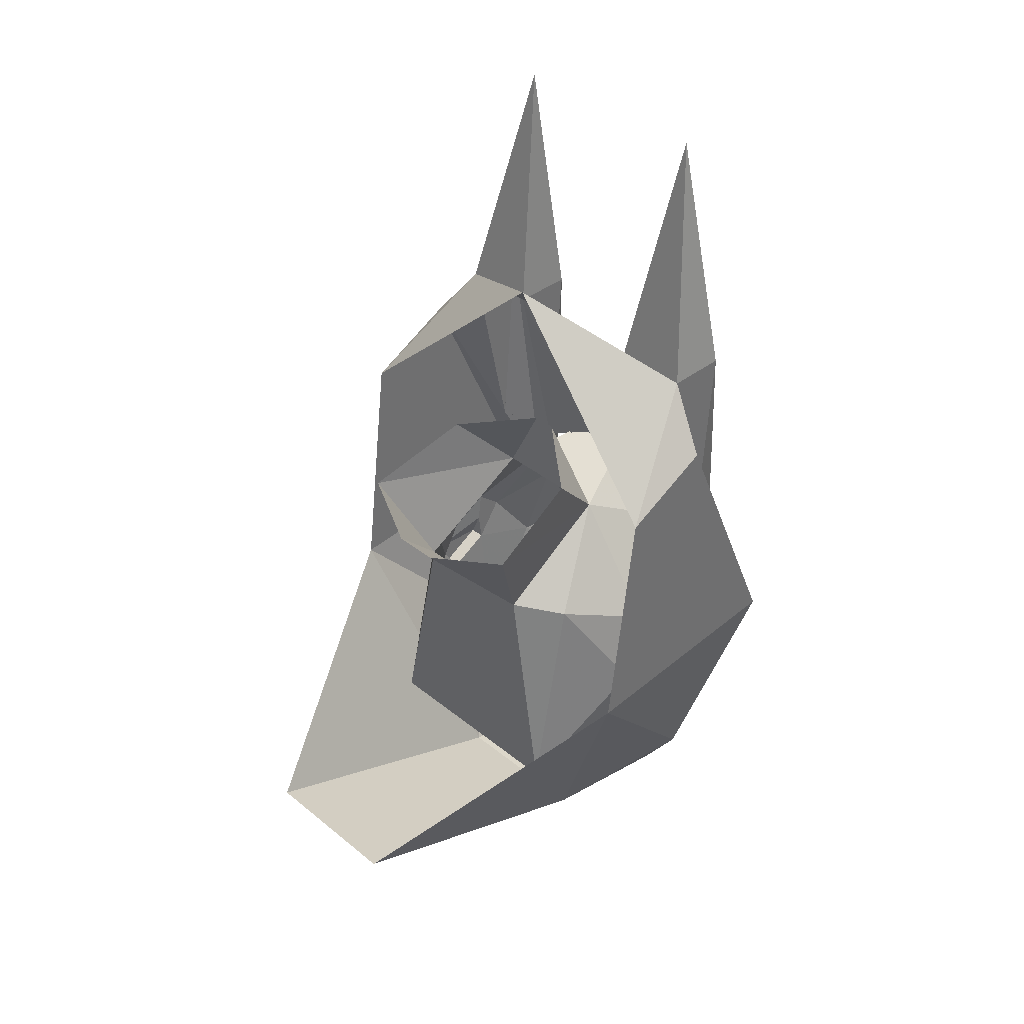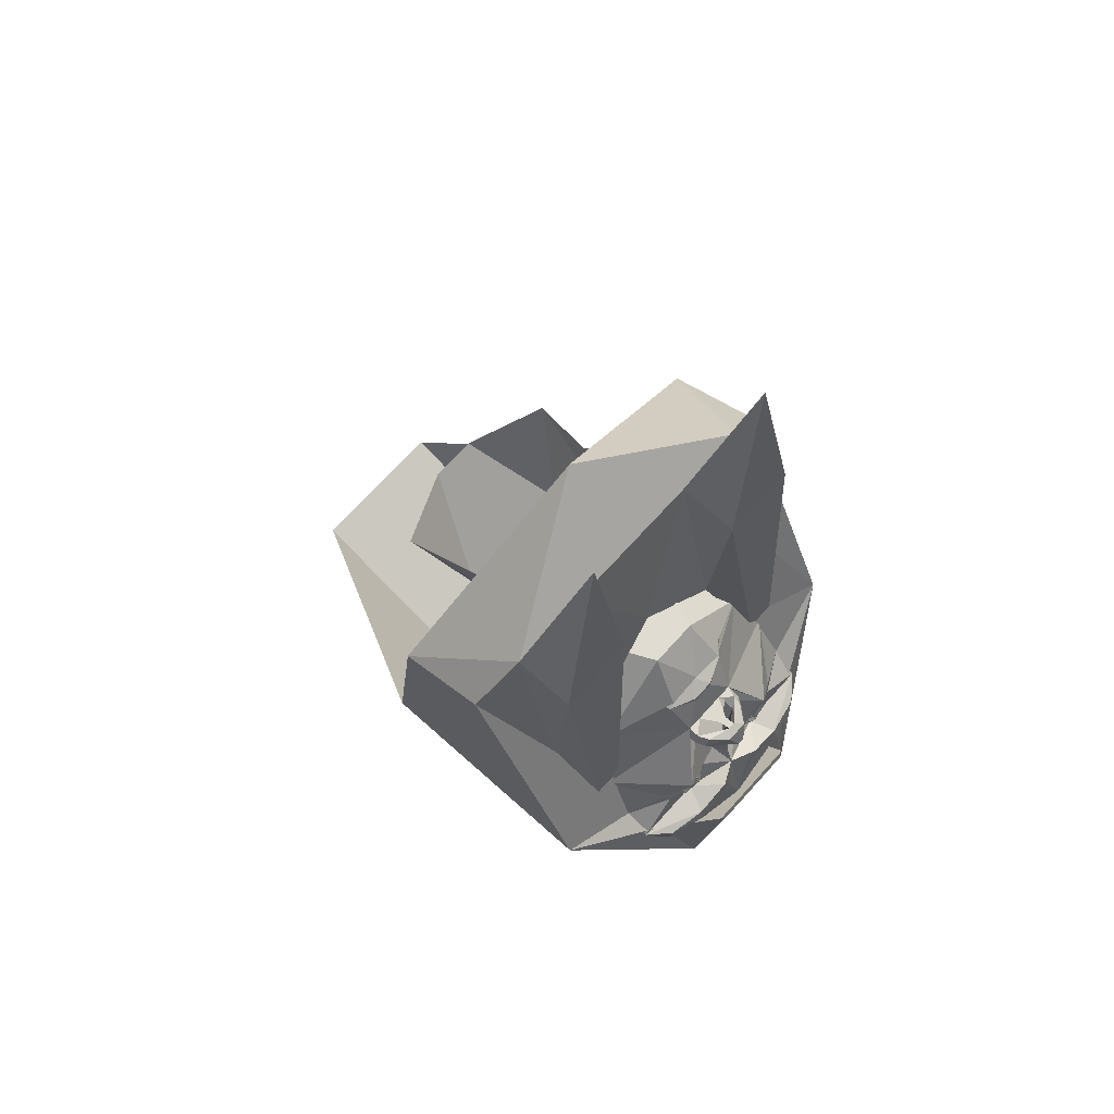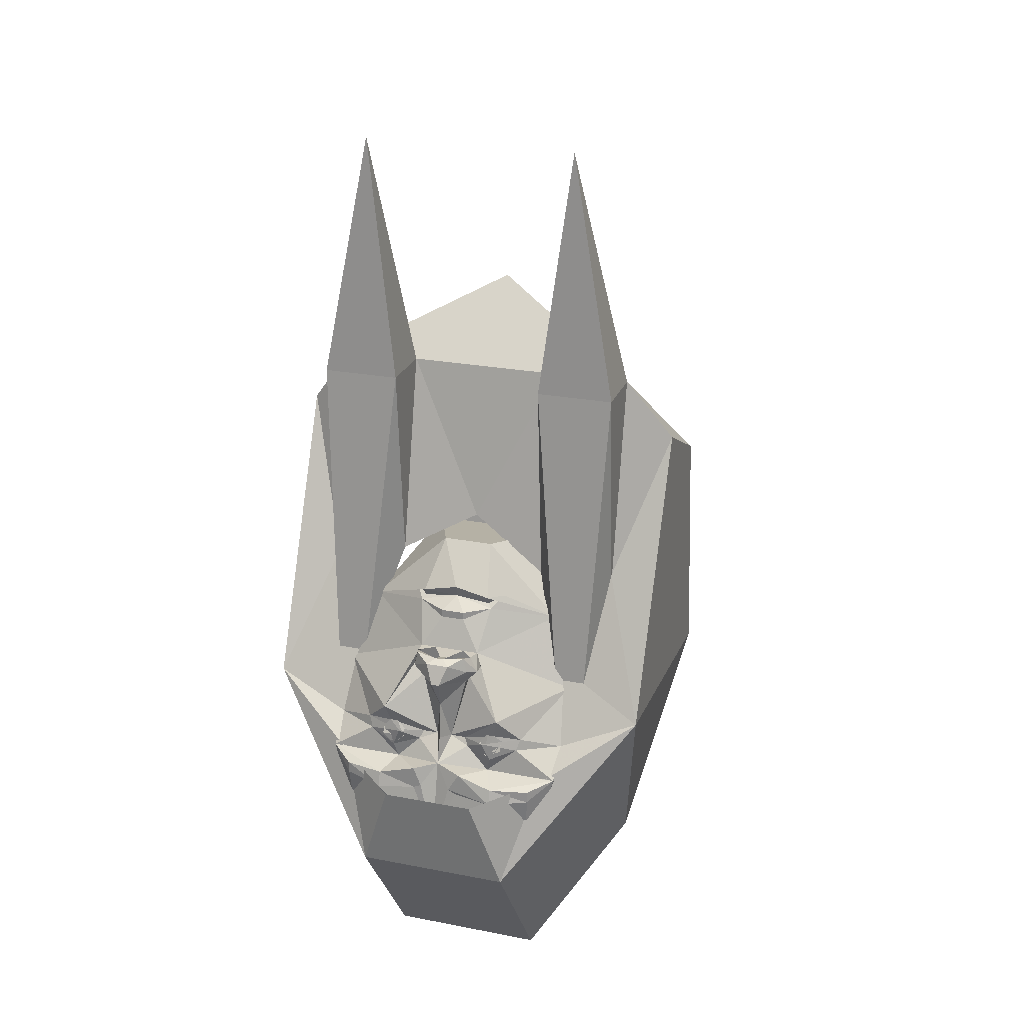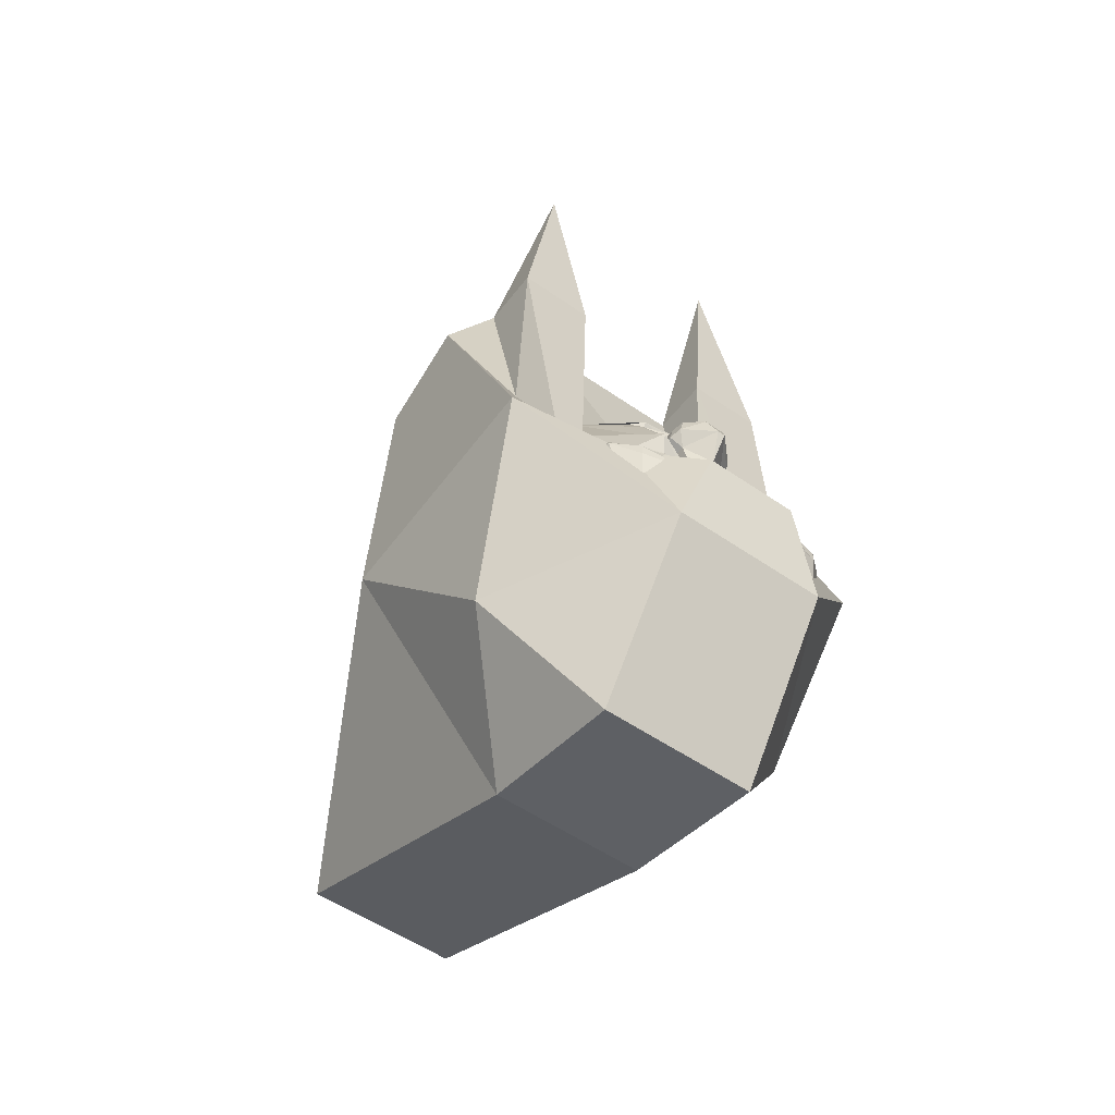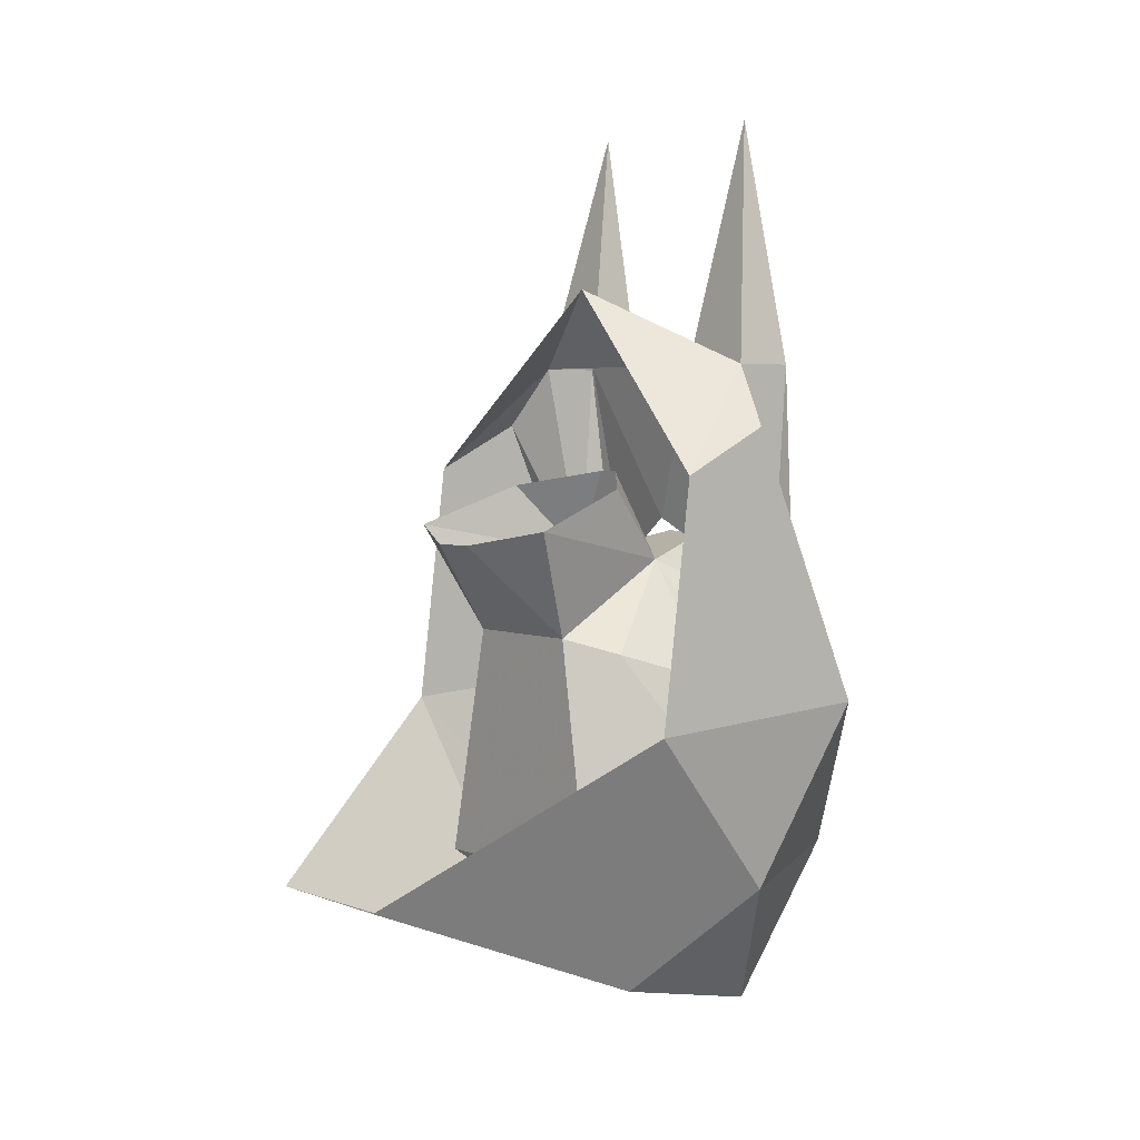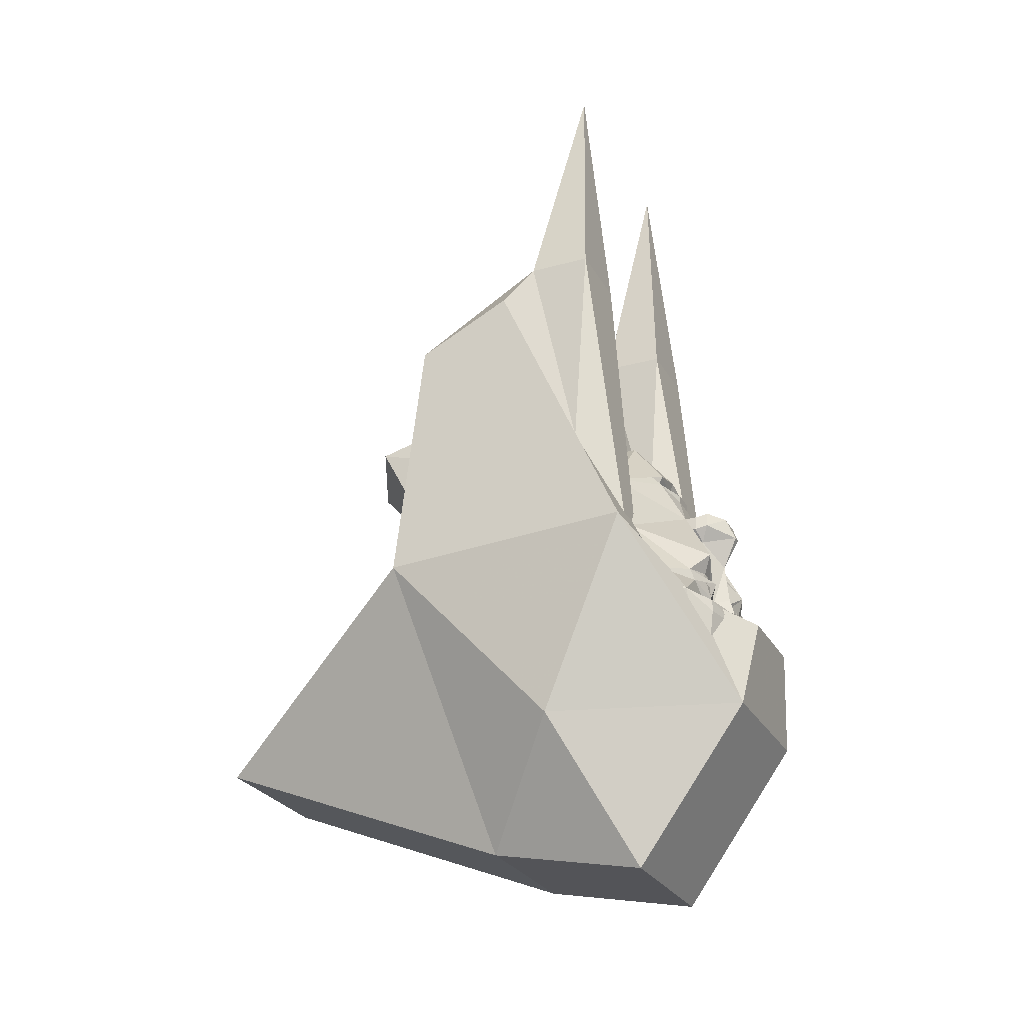
<metadata>
{"format":"obj","ext":"obj","renderer":"f3d","projection":"perspective","resolution":1024,"background":"white","views":[{"elev":38.2,"azim":45.7,"up":"+Y"},{"elev":70.6,"azim":132.2,"up":"+Y"},{"elev":24.3,"azim":-162.2,"up":"+Y"},{"elev":-53.4,"azim":143.4,"up":"+Y"},{"elev":3.9,"azim":51.5,"up":"+Y"},{"elev":-26.5,"azim":113.4,"up":"+Y"}]}
</metadata>
<code>
v -0.1562 -0.6094 0.05469
v 0.1562 -0.6094 0.05469
v 0.1562 -0.3594 0.6797
v -0.1562 -0.3594 0.6797
v -0.4062 -0.04688 0.1797
v -0.3438 -0.3906 -0.1328
v -0.1562 -0.6719 -0.2578
v 0.1562 -0.6719 -0.2578
v 0.3438 -0.3906 -0.1328
v 0.4062 -0.04688 0.1797
v 0 0.8281 0.05469
v 0.4062 0.4531 0.1172
v 0.3125 0.6719 -0.1016
v 0.1562 0.6719 -0.1016
v 0 0.6719 -0.1016
v -0.1562 0.6719 -0.1016
v -0.3125 0.6719 -0.1016
v -0.4062 0.4531 0.1172
v -0.4062 0.5469 -0.07031
v -0.4062 -0.01562 -0.3203
v -0.1562 -0.3594 -0.4844
v 0.1562 -0.3594 -0.4844
v 0.4062 -0.01562 -0.3203
v 0.4062 0.5469 -0.07031
v 0.3125 0.2344 -0.1953
v 0.3125 0.6719 -0.2266
v 0.2188 1.172 -0.1953
v 0.1562 0.6719 -0.2266
v 0.1562 0.2656 -0.1953
v 0 0.3516 -0.1641
v -0.1562 0.25 -0.1953
v -0.1562 0.6719 -0.2266
v -0.2188 1.172 -0.1953
v -0.3125 0.6719 -0.2266
v -0.3125 0.2344 -0.1953
v 0.2188 -0.1406 -0.4141
v 0.09375 -0.1719 -0.5078
v 0 -0.1719 -0.5078
v -0.09375 -0.1719 -0.5078
v -0.2188 -0.1406 -0.4141
v -0.25 -0.07812 -0.3516
v -0.2812 0.04688 -0.2891
v -0.2188 0.04688 -0.2891
v 0.25 -0.07812 -0.3516
v 0.2812 0.04688 -0.2891
v -0.3125 0.2656 -0.1953
v 0.2188 0.04688 -0.2891
v -0.07812 0.2031 -0.3047
v -0.07031 0.2109 -0.2969
v 0 0.2188 -0.2969
v -0.02344 0.1953 -0.3281
v -0.02344 0.1797 -0.3281
v -0.0625 0.1172 -0.3516
v -0.2031 0.1719 -0.2422
v -0.1016 0.2266 -0.2812
v -0.07031 0.2266 -0.3047
v 0 0.2422 -0.3047
v 0.07031 0.2266 -0.3047
v 0.07031 0.2109 -0.2969
v 0.07812 0.2031 -0.3047
v 0.02344 0.1953 -0.3281
v 0.02344 0.1797 -0.3281
v 0.03125 0.1172 -0.3516
v -0.03125 0.1172 -0.3516
v -0.05469 0.1172 -0.375
v -0.07031 0.08594 -0.375
v -0.07031 0.08594 -0.3516
v -0.125 -0.007812 -0.4141
v -0.25 0.03125 -0.2891
v -0.3125 -0.03125 -0.1641
v -0.3125 0.01562 -0.1094
v -0.125 0.2734 -0.03906
v -0.05469 0.3203 -0.2344
v 0.09375 0.2266 -0.2812
v 0.2031 0.1719 -0.2422
v 0.0625 0.1172 -0.3516
v 0.25 -0.1328 -0.4062
v 0.2891 -0.1484 -0.25
v 0.1953 -0.3359 -0.4219
v 0.2031 -0.1719 -0.4453
v 0.2031 -0.1484 -0.4453
v 0.125 -0.1484 -0.4609
v 0.1016 -0.1328 -0.4062
v 0.1641 -0.07812 -0.3984
v 0.1719 -0.05469 -0.3906
v 0.25 0.03125 -0.2891
v 0.3125 -0.03125 -0.1641
v 0.3125 -0.1094 -0.1094
v 0.2891 -0.3984 -0.1172
v 0.1406 -0.5469 -0.09375
v 0 -0.4375 -0.3906
v 0 -0.2891 -0.4766
v 0.125 -0.1797 -0.4688
v 0.04688 -0.1719 -0.4609
v 0.04688 -0.125 -0.4609
v 0 -0.1172 -0.4375
v 0.05469 -0.08594 -0.3984
v 0.1094 -0.1016 -0.4141
v 0.1172 -0.04688 -0.4062
v 0.125 -0.007812 -0.4219
v 0.3125 0.01562 -0.1094
v 0.3125 -0.04688 -0.1016
v 0.3438 -0.1094 -0.1094
v 0.3125 -0.1562 -0.02344
v 0.2188 -0.3516 0.2188
v 0 -0.4844 0.1172
v -0.1406 -0.5469 -0.09375
v -0.1953 -0.3359 -0.4219
v -0.125 -0.1797 -0.4688
v -0.04688 -0.1719 -0.4609
v -0.03125 -0.1641 -0.4609
v 0.03125 -0.1641 -0.4609
v -0.2891 -0.1484 -0.25
v -0.25 -0.1328 -0.4062
v -0.2891 -0.3984 -0.1172
v -0.3125 -0.1094 -0.1094
v -0.1719 -0.05469 -0.3906
v -0.1641 -0.07812 -0.3984
v -0.1016 -0.1328 -0.4062
v -0.125 -0.1484 -0.4609
v -0.2031 -0.1484 -0.4453
v -0.2031 -0.1719 -0.4453
v -0.05469 -0.125 -0.4609
v 0.2109 0.09375 0.125
v 0.125 0.2734 -0.03906
v 0.1328 0.125 0.2109
v 0.3125 -0.1016 0.01562
v 0.2969 0.03906 -0.03906
v 0.04688 0.3203 -0.2344
v -0.02344 0.4531 -0.01562
v 0.02344 0.4531 -0.01562
v 0.1719 0.4219 0.1016
v 0.2031 0.3438 0.3125
v 0.04688 0.3125 0.3828
v -0.04688 0.3125 0.3828
v -0.1328 0.125 0.2109
v -0.2266 -0.3516 0.2188
v -0.2188 0.09375 0.125
v -0.3125 -0.1016 0.01562
v -0.3125 -0.1562 -0.02344
v -0.3438 -0.1094 -0.1094
v -0.3125 -0.04688 -0.1016
v -0.3438 -0.1016 0.01562
v -0.2969 0.03906 -0.03906
v -0.3438 -0.1562 -0.02344
v 0.3438 -0.1016 0.01562
v 0.3438 -0.1562 -0.02344
v -0.05469 -0.08594 -0.3984
v -0.01562 -0.07031 -0.3906
v 0 -0.0625 -0.4219
v 0.01562 -0.07031 -0.3906
v 0.04688 -0.07031 -0.3906
v -0.1172 -0.04688 -0.4062
v -0.1094 -0.1016 -0.4141
v -0.04688 -0.07031 -0.3906
v -0.04688 0.0625 -0.3594
v -0.04688 0.0625 -0.3828
v 0 0.01562 -0.4141
v 0.04688 0.0625 -0.3828
v 0.04688 0.0625 -0.3594
v -0.2031 0.3438 0.3125
v -0.1641 0.4219 0.1016
v -0.09375 -0.0625 -0.4219
v 0.09375 -0.0625 -0.4219
v 0.007812 0.1172 -0.3906
v -0.007812 0.1172 -0.3906
v 0.007812 0.125 -0.4141
v -0.007812 0.125 -0.4141
v 0.02344 0.1172 -0.4297
v -0.02344 0.1172 -0.4297
v -0.04688 0.125 -0.3984
v -0.05469 0.09375 -0.3984
v -0.007812 0.07812 -0.4453
v 0.0625 0.1172 -0.375
v 0.07031 0.08594 -0.3516
v 0.07031 0.08594 -0.375
v 0.05469 0.125 -0.3984
v 0.0625 0.09375 -0.3984
v 0.007812 0.07812 -0.4453
v -0.1016 -0.08594 -0.4141
v -0.1172 -0.08594 -0.4141
v -0.125 -0.07812 -0.4141
v -0.125 -0.0625 -0.4062
v -0.1172 -0.05469 -0.4062
v -0.1016 -0.05469 -0.4062
v -0.09375 -0.0625 -0.4062
v -0.09375 -0.07812 -0.4141
v -0.1016 -0.09375 -0.4141
v -0.1172 -0.09375 -0.4141
v -0.1328 -0.07812 -0.4141
v -0.1328 -0.0625 -0.4062
v -0.1016 -0.04688 -0.4062
v -0.08594 -0.0625 -0.4062
v -0.08594 -0.07812 -0.4141
v 0.08594 -0.07812 -0.4141
v 0.08594 -0.0625 -0.4062
v 0.1016 -0.04688 -0.4062
v 0.1328 -0.0625 -0.4062
v 0.1328 -0.07812 -0.4141
v 0.1172 -0.09375 -0.4141
v 0.1016 -0.09375 -0.4141
v 0.09375 -0.07812 -0.4141
v 0.09375 -0.0625 -0.4062
v 0.1016 -0.05469 -0.4062
v 0.1172 -0.05469 -0.4062
v 0.125 -0.0625 -0.4062
v 0.125 -0.07812 -0.4141
v 0.1172 -0.08594 -0.4141
v 0.1016 -0.08594 -0.4141
f 1 2 3
f 1 3 4
f 1 4 5
f 1 5 6
f 1 6 7
f 1 7 2
f 2 7 8
f 2 8 9
f 2 9 10
f 2 10 3
f 11 12 13
f 11 14 15
f 11 15 16
f 11 17 18
f 18 19 5
f 5 19 20
f 5 20 6
f 6 20 21
f 6 21 7
f 7 21 8
f 8 21 22
f 8 22 9
f 9 22 23
f 9 23 10
f 10 23 24
f 10 24 12
f 36 23 22
f 36 22 37
f 37 22 38
f 38 22 21
f 38 21 39
f 39 21 40
f 40 21 20
f 40 20 41
f 36 44 23
f 23 25 24
f 20 19 46
f 11 13 14
f 11 16 17
f 18 17 19
f 12 24 13
f 13 24 25
f 14 29 30
f 14 30 15
f 15 30 16
f 16 30 31
f 17 35 19
f 41 20 42
f 23 44 45
f 23 45 25
f 20 46 42
f 13 25 26
f 13 26 27
f 13 27 14
f 14 27 28
f 14 28 29
f 16 31 32
f 16 32 33
f 16 33 17
f 17 33 34
f 17 34 35
f 41 42 43
f 43 42 34
f 43 34 32
f 43 32 31
f 44 47 45
f 45 47 28
f 45 28 26
f 45 26 25
f 47 29 28
f 34 42 35
f 26 28 27
f 33 32 34
f 84 98 85
f 85 98 99
f 97 152 99
f 97 99 98
f 118 117 153
f 118 153 154
f 148 154 155
f 154 153 155
f 48 49 50
f 48 50 51
f 48 55 49
f 50 59 60
f 50 60 61
f 50 61 51
f 74 60 59
f 48 51 52
f 48 52 53
f 48 53 54
f 48 54 55
f 51 61 62
f 51 62 52
f 52 62 63
f 52 63 64
f 52 64 53
f 53 64 65
f 53 65 66
f 53 66 67
f 53 67 68
f 53 68 69
f 53 69 54
f 54 69 70
f 54 70 71
f 54 71 72
f 54 72 73
f 54 73 56
f 54 56 55
f 74 58 75
f 74 75 60
f 60 75 76
f 60 76 62
f 60 62 61
f 77 44 78
f 77 78 79
f 77 79 80
f 77 80 81
f 77 81 82
f 77 82 83
f 77 83 84
f 77 84 44
f 44 84 85
f 44 85 86
f 44 86 78
f 78 86 87
f 78 87 88
f 78 88 89
f 78 89 79
f 79 89 90
f 79 90 91
f 79 91 92
f 79 92 93
f 79 93 80
f 82 95 83
f 83 95 96
f 83 96 97
f 83 97 98
f 83 98 84
f 85 99 100
f 85 100 86
f 86 100 76
f 86 76 75
f 86 75 87
f 87 75 101
f 87 101 102
f 87 102 88
f 88 102 102
f 88 102 103
f 88 103 104
f 88 104 89
f 89 104 105
f 89 105 90
f 90 105 106
f 90 106 107
f 90 107 91
f 91 107 108
f 91 108 92
f 92 108 109
f 92 109 110
f 92 110 111
f 92 111 96
f 92 96 112
f 92 112 94
f 92 94 93
f 113 41 114
f 113 114 108
f 113 108 115
f 113 115 116
f 113 116 70
f 113 70 69
f 113 69 41
f 41 69 117
f 41 117 118
f 41 118 114
f 114 118 119
f 114 119 120
f 114 120 121
f 114 121 122
f 114 122 108
f 108 122 109
f 124 125 126
f 124 126 105
f 124 105 127
f 124 127 128
f 124 128 125
f 125 128 101
f 125 101 75
f 125 75 129
f 125 129 73
f 125 73 72
f 125 72 130
f 125 130 131
f 125 131 132
f 125 132 133
f 125 133 126
f 126 133 134
f 126 134 135
f 126 135 136
f 126 136 105
f 105 136 137
f 105 137 106
f 106 137 107
f 107 137 115
f 107 115 108
f 136 72 138
f 136 138 137
f 137 138 139
f 137 139 140
f 137 140 115
f 115 140 116
f 116 140 141
f 116 141 142
f 116 142 142
f 116 142 70
f 70 142 71
f 71 142 143
f 71 143 144
f 71 144 72
f 72 144 138
f 138 144 139
f 139 144 143
f 139 143 145
f 139 145 140
f 140 145 141
f 141 145 143
f 141 143 142
f 103 146 147
f 103 147 104
f 104 147 127
f 104 127 105
f 146 103 102
f 146 102 101
f 146 101 128
f 146 128 127
f 146 127 147
f 101 102 102
f 142 142 71
f 95 112 96
f 96 111 123
f 96 123 119
f 96 119 148
f 96 148 149
f 96 149 150
f 96 150 151
f 96 151 97
f 97 151 152
f 118 154 119
f 119 154 148
f 148 155 149
f 149 155 68
f 149 68 156
f 149 156 157
f 149 157 158
f 149 158 150
f 150 158 151
f 151 158 159
f 151 159 160
f 151 160 100
f 151 100 152
f 152 100 99
f 155 153 68
f 68 153 117
f 68 117 69
f 72 161 162
f 72 162 130
f 72 136 161
f 161 136 135
f 154 118 163
f 154 163 148
f 148 163 155
f 118 117 163
f 164 84 98
f 164 98 97
f 164 97 152
f 164 85 84
f 64 63 165
f 64 165 166
f 166 165 167
f 166 167 168
f 168 167 169
f 168 169 170
f 168 170 171
f 168 171 65
f 65 171 66
f 66 171 172
f 66 172 173
f 66 173 157
f 66 157 67
f 67 157 156
f 67 156 68
f 63 76 174
f 174 76 175
f 174 175 176
f 174 176 177
f 174 177 167
f 167 177 169
f 169 177 178
f 169 178 179
f 169 179 170
f 170 179 173
f 170 173 172
f 170 172 171
f 175 76 100
f 175 100 160
f 175 160 176
f 176 160 159
f 176 159 178
f 176 178 177
f 159 179 178
f 179 159 158
f 179 158 173
f 173 158 157
f 123 120 119
f 76 63 62
f 73 57 56
f 57 73 129
f 57 129 58
f 58 129 75
f 49 55 56
f 49 56 50
f 50 56 57
f 50 57 58
f 50 58 59
f 74 59 58
f 80 93 81
f 81 93 82
f 82 93 94
f 82 94 95
f 109 122 120
f 109 120 123
f 109 123 111
f 109 111 110
f 94 112 95
f 122 121 120
f 180 181 182
f 180 182 183
f 180 183 184
f 180 184 185
f 180 185 186
f 180 186 187
f 202 203 204
f 202 204 205
f 202 205 206
f 202 206 207
f 202 207 208
f 202 208 209
f 188 189 190
f 188 190 191
f 188 191 153
f 188 153 192
f 188 192 193
f 188 193 194
f 195 196 197
f 195 197 99
f 195 99 198
f 195 198 199
f 195 199 200
f 195 200 201

</code>
